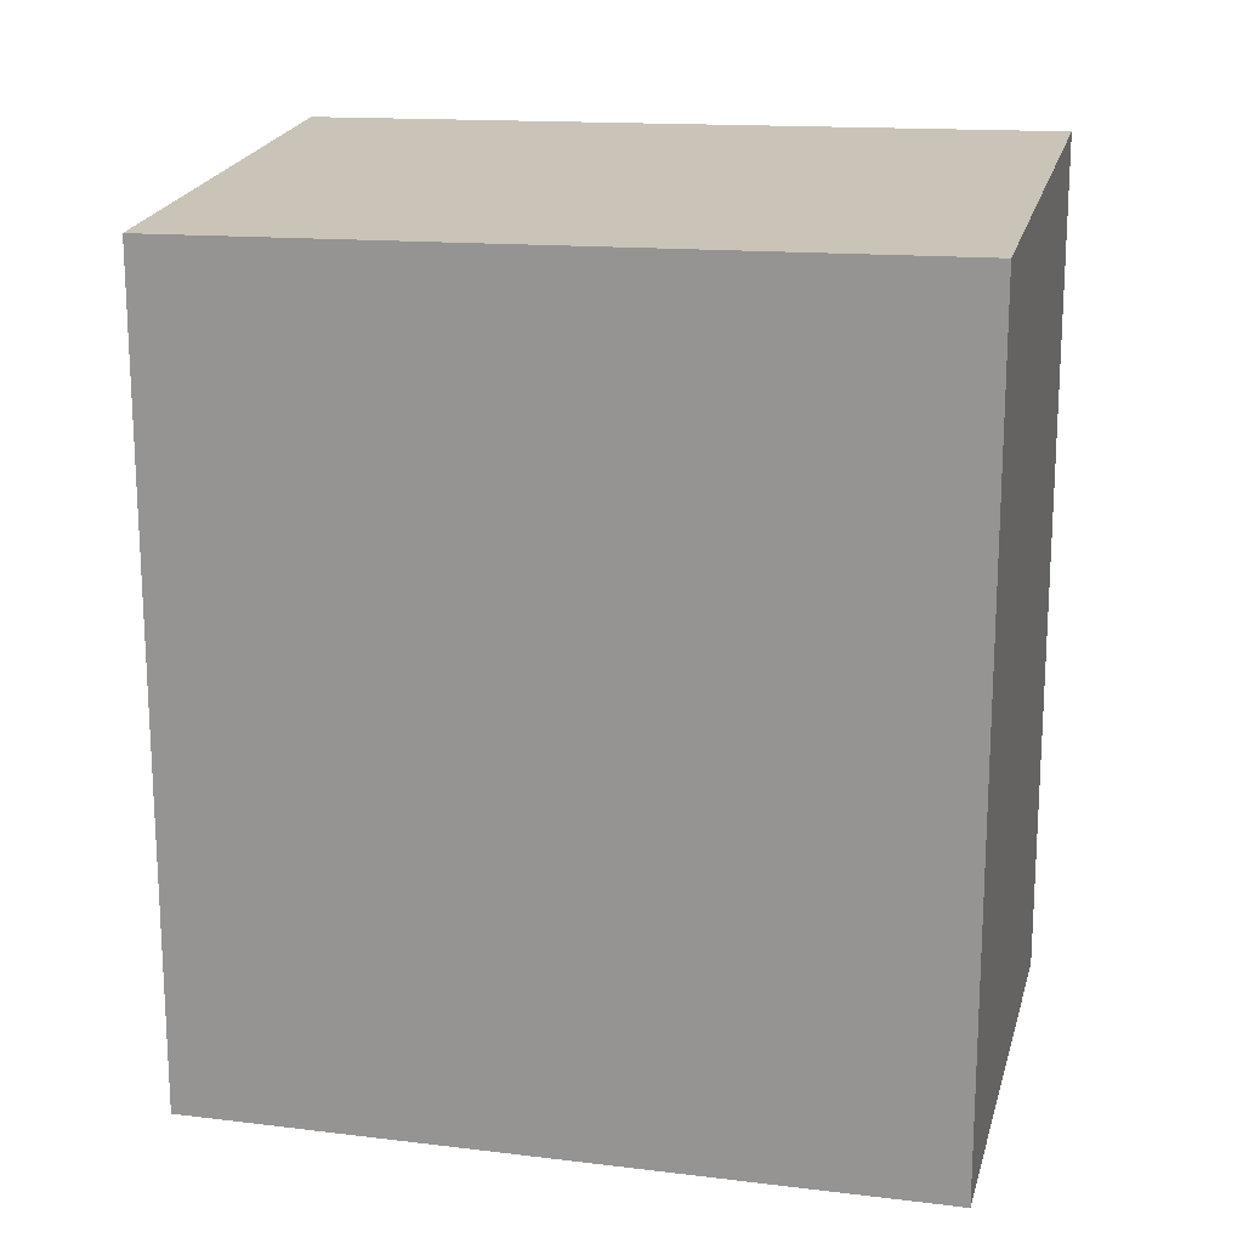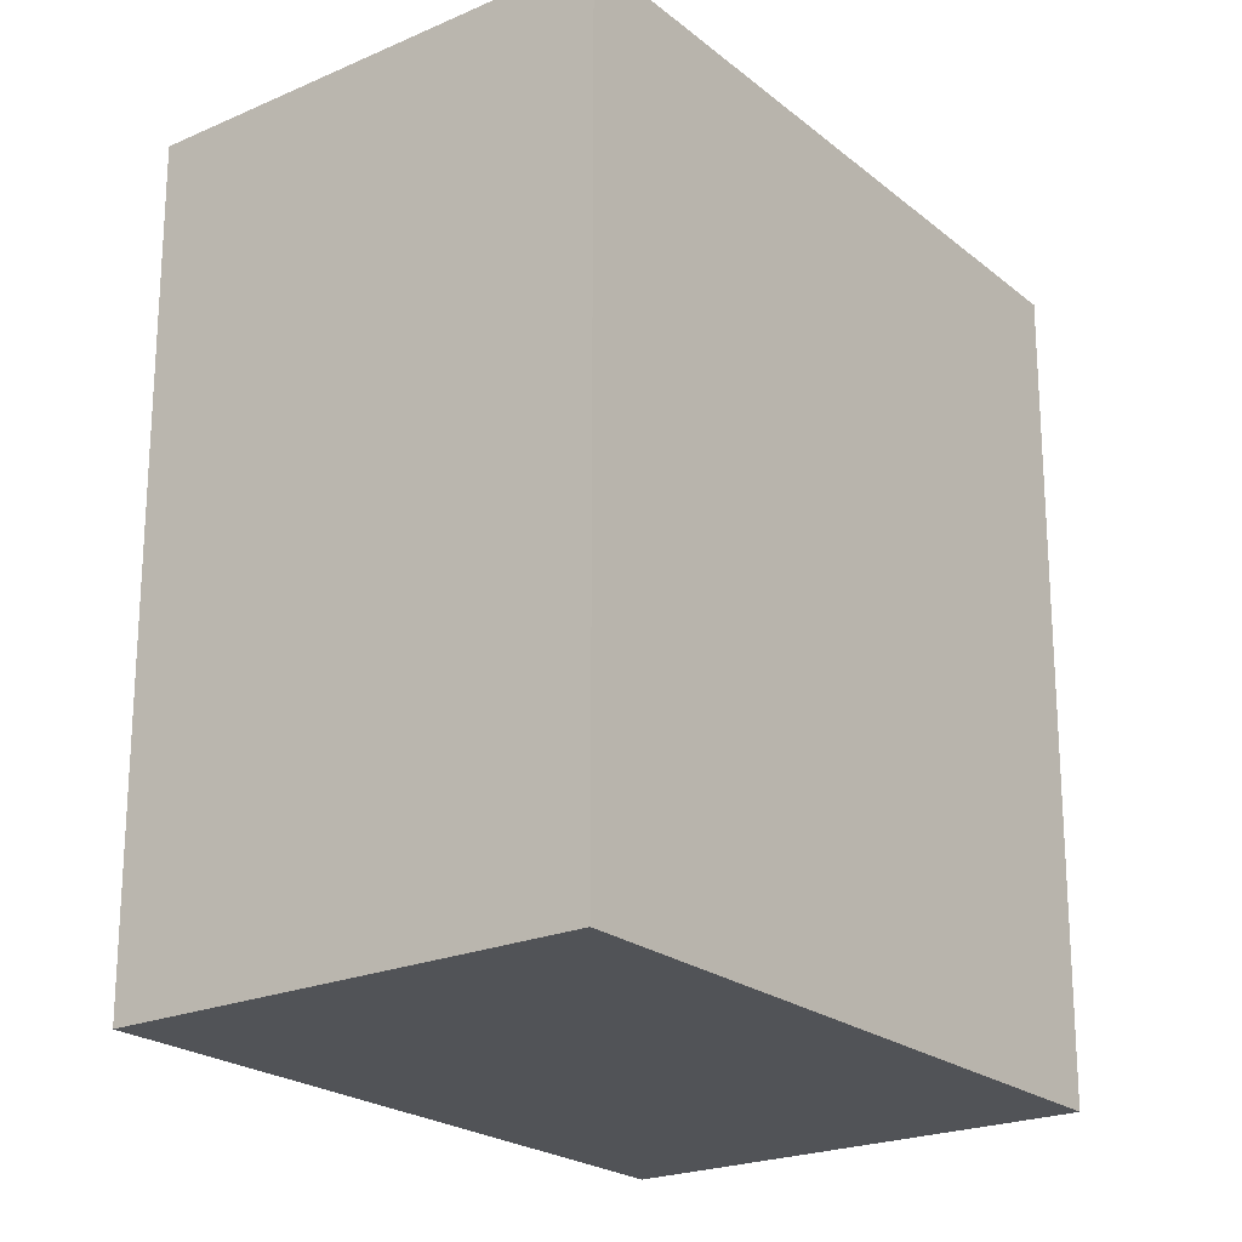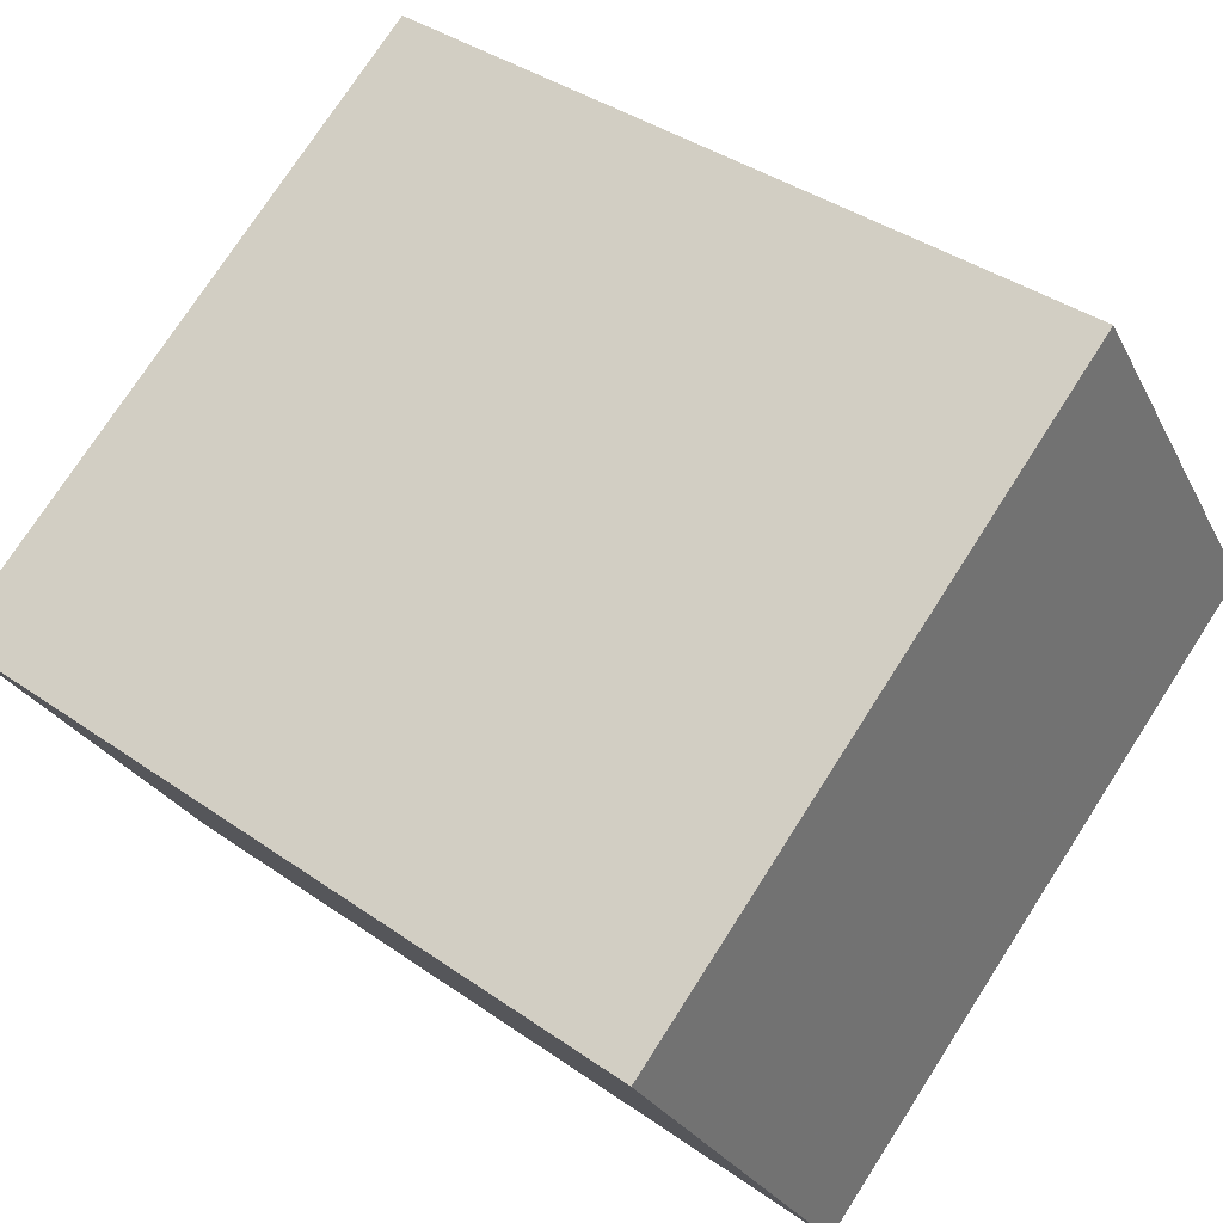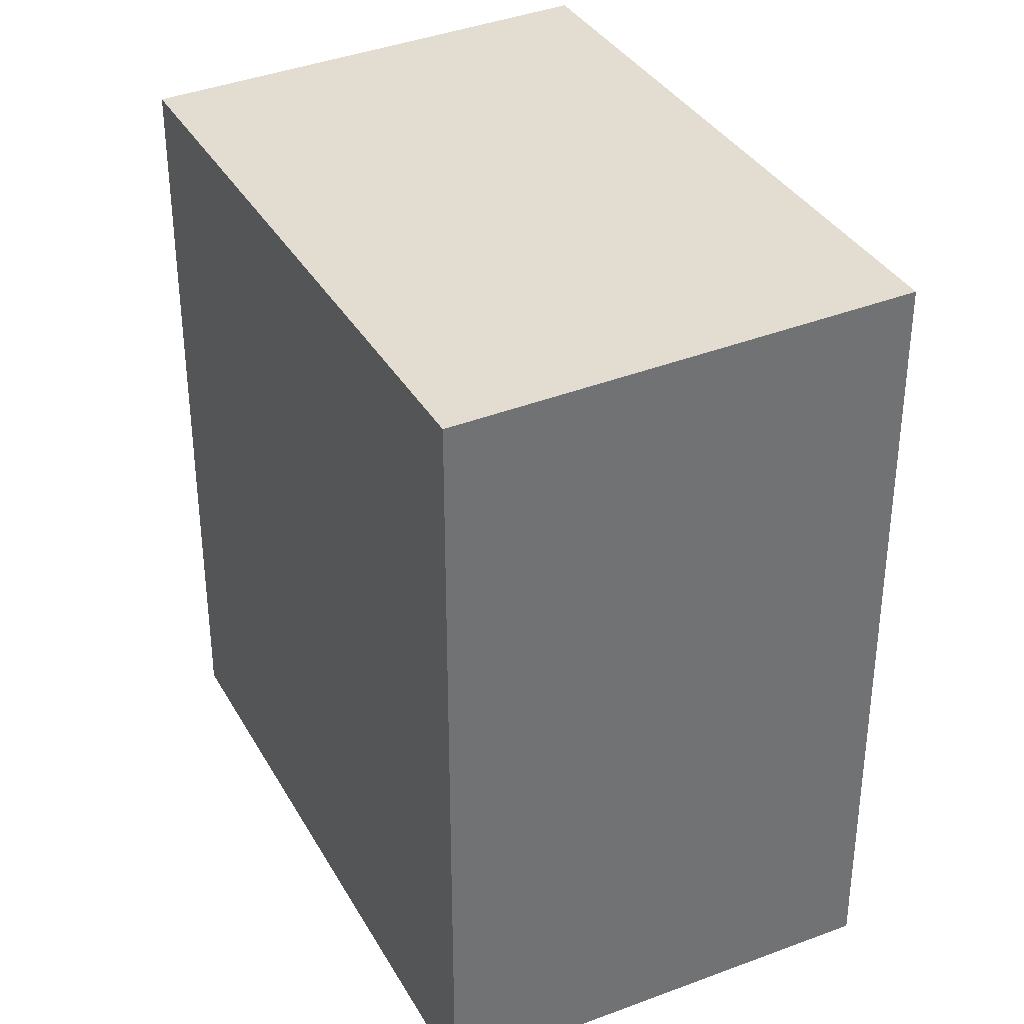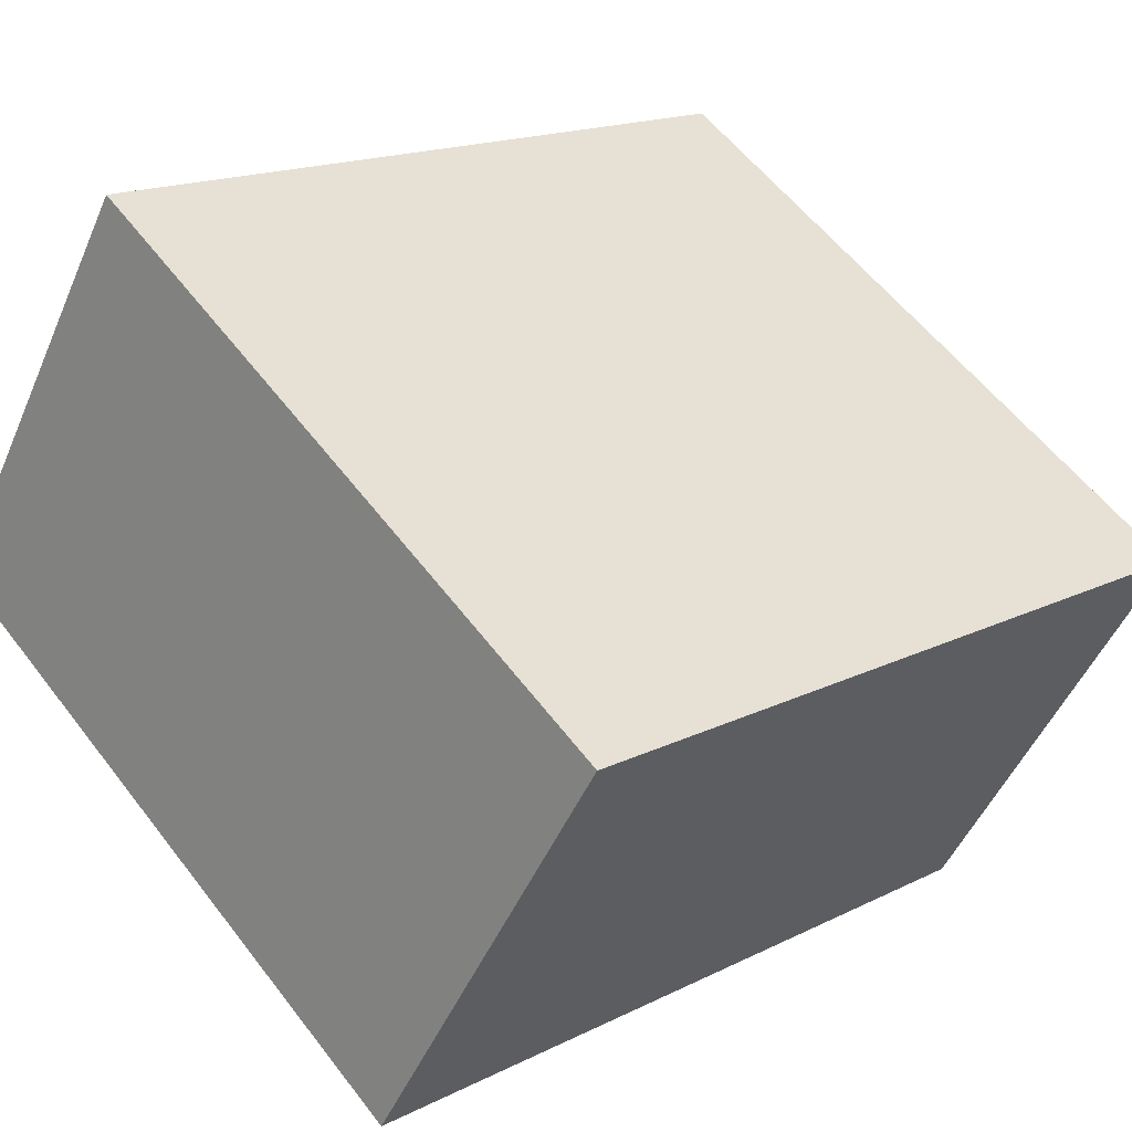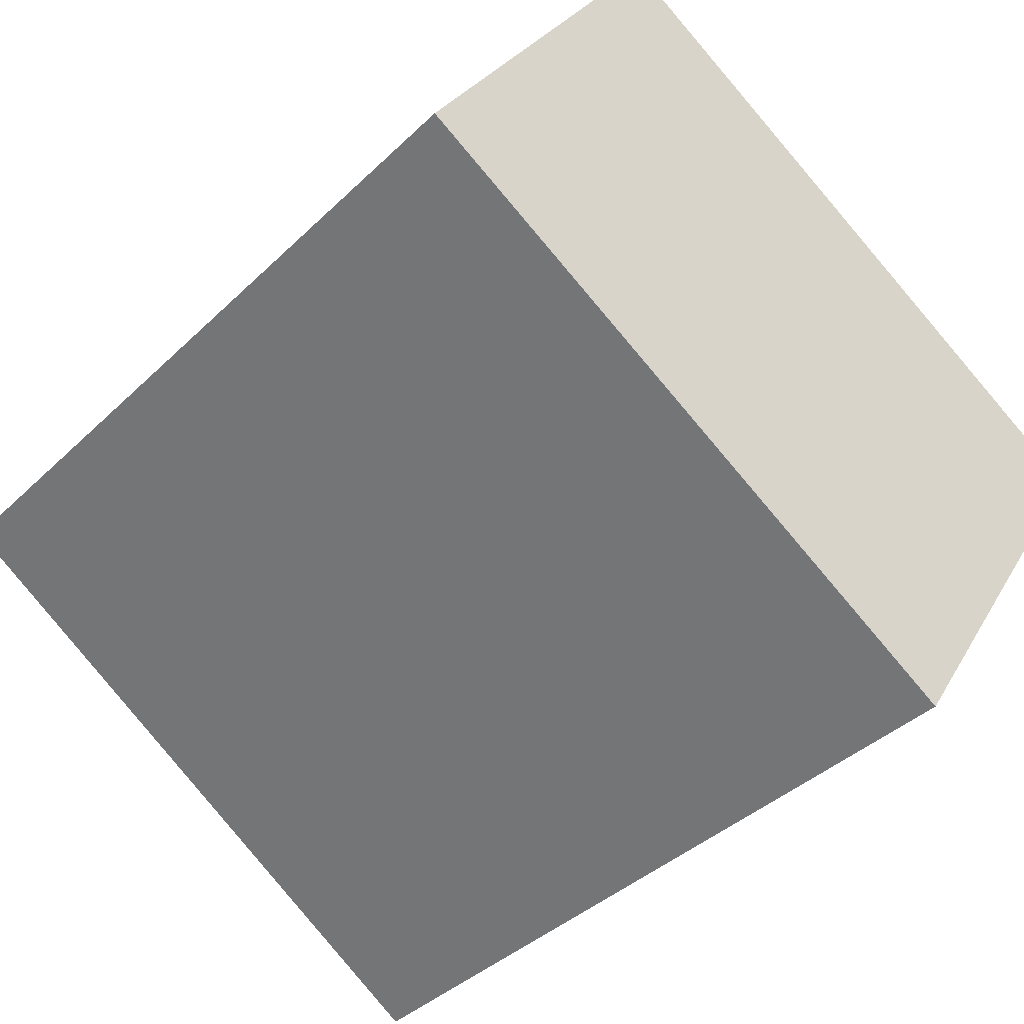
<metadata>
{"format":"obj","ext":"obj","renderer":"f3d","projection":"perspective","resolution":1024,"background":"white","views":[{"elev":19.6,"azim":-133.9,"up":"+Z"},{"elev":-22.2,"azim":-20.4,"up":"+Z"},{"elev":38.4,"azim":-48.4,"up":"+Y"},{"elev":36.4,"azim":-83.1,"up":"+Z"},{"elev":16.3,"azim":-136.0,"up":"+Y"},{"elev":-38.3,"azim":140.4,"up":"+Y"}]}
</metadata>
<code>
v -2189 -483.6 3.345
v -2187 -485.2 3.381
v -2190 -486.9 3.451
v -2191 -485.2 3.415
v -2187 -485.2 3.381
v -2189 -483.6 3.345
v -2189 -483.6 0
v -2187 -485.2 -4.441e-16
v -2190 -486.9 3.451
v -2187 -485.2 3.381
v -2187 -485.2 -4.441e-16
v -2190 -486.9 0
v -2191 -485.2 3.415
v -2190 -486.9 3.451
v -2190 -486.9 0
v -2191 -485.2 0
v -2189 -483.6 3.345
v -2191 -485.2 3.415
v -2191 -485.2 0
v -2189 -483.6 0
v -2189 -483.6 0
v -2187 -485.2 0
v -2190 -486.9 0
v -2191 -485.2 0
f 2 3 4 1
f 6 7 8 5
f 10 11 12 9
f 14 15 16 13
f 18 19 20 17
f 22 23 24 21

</code>
